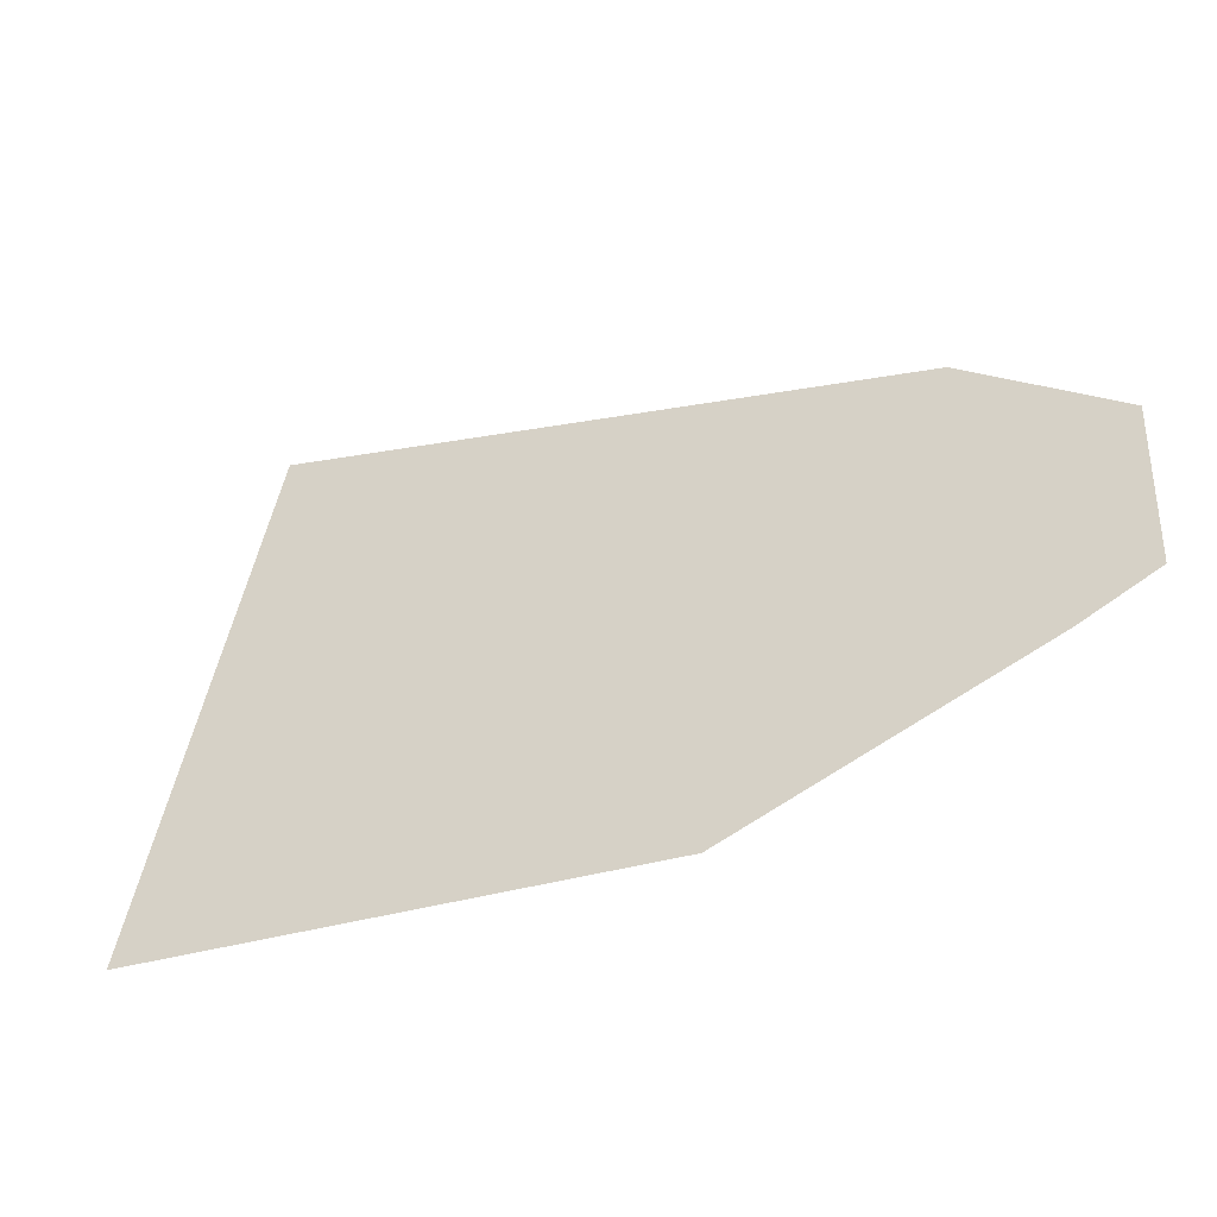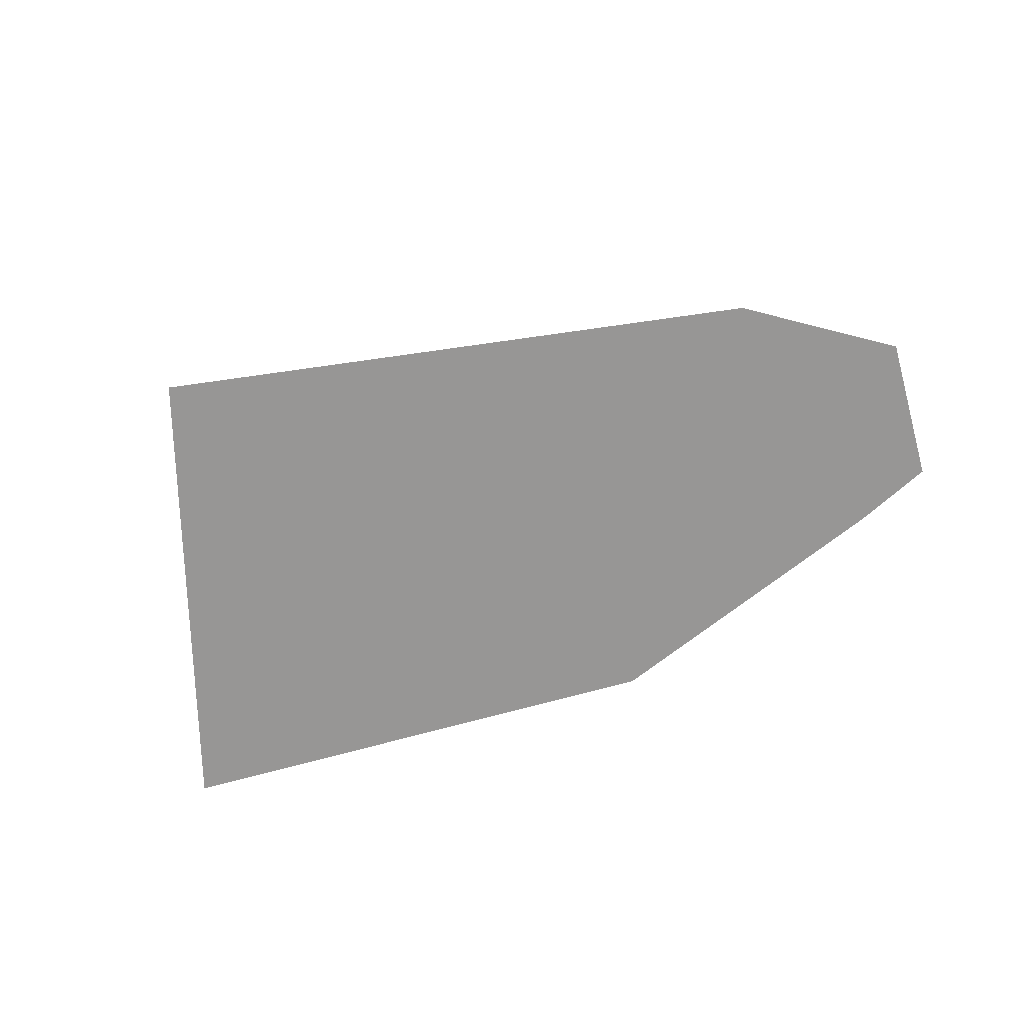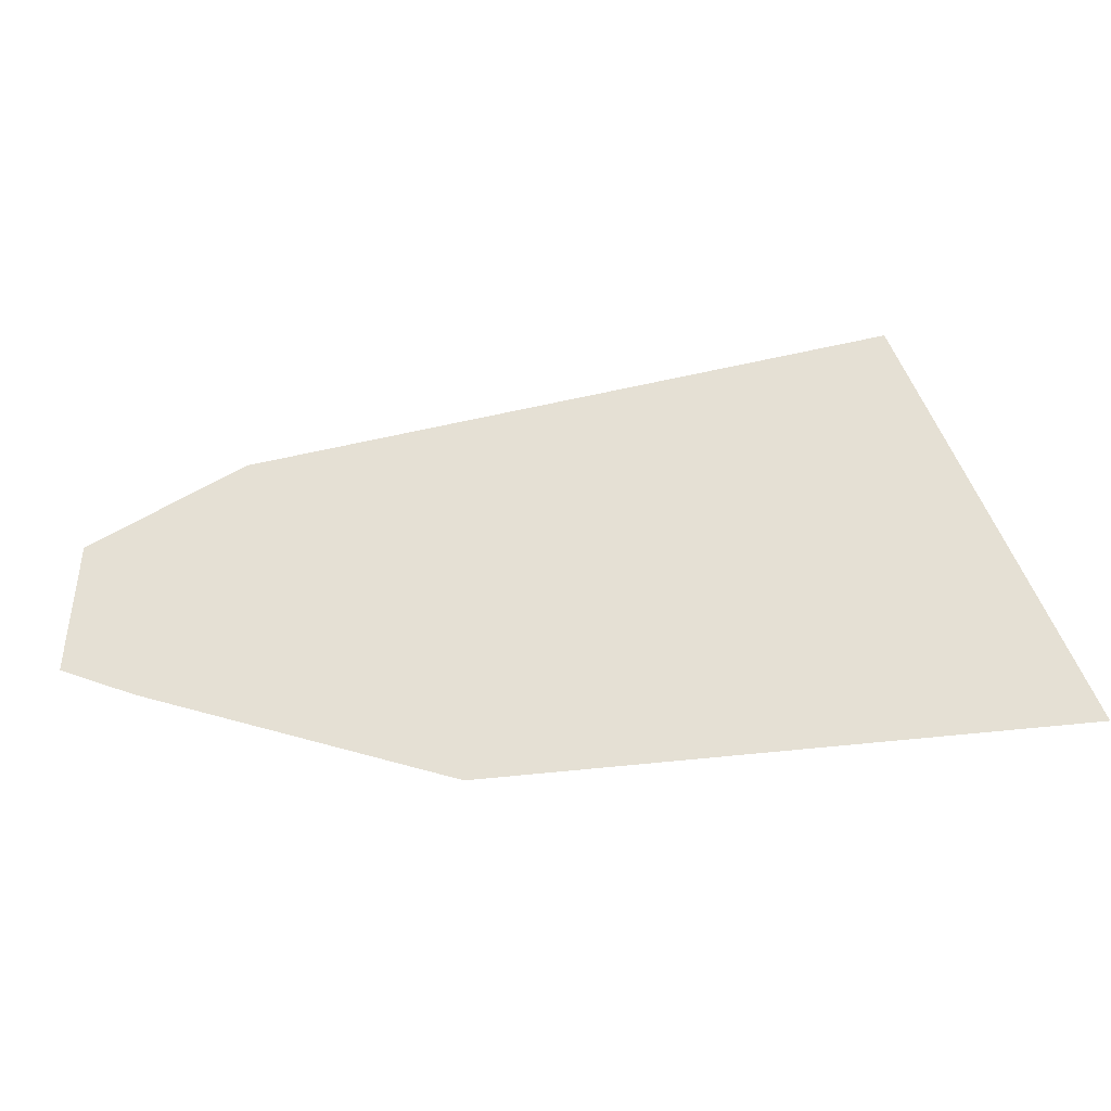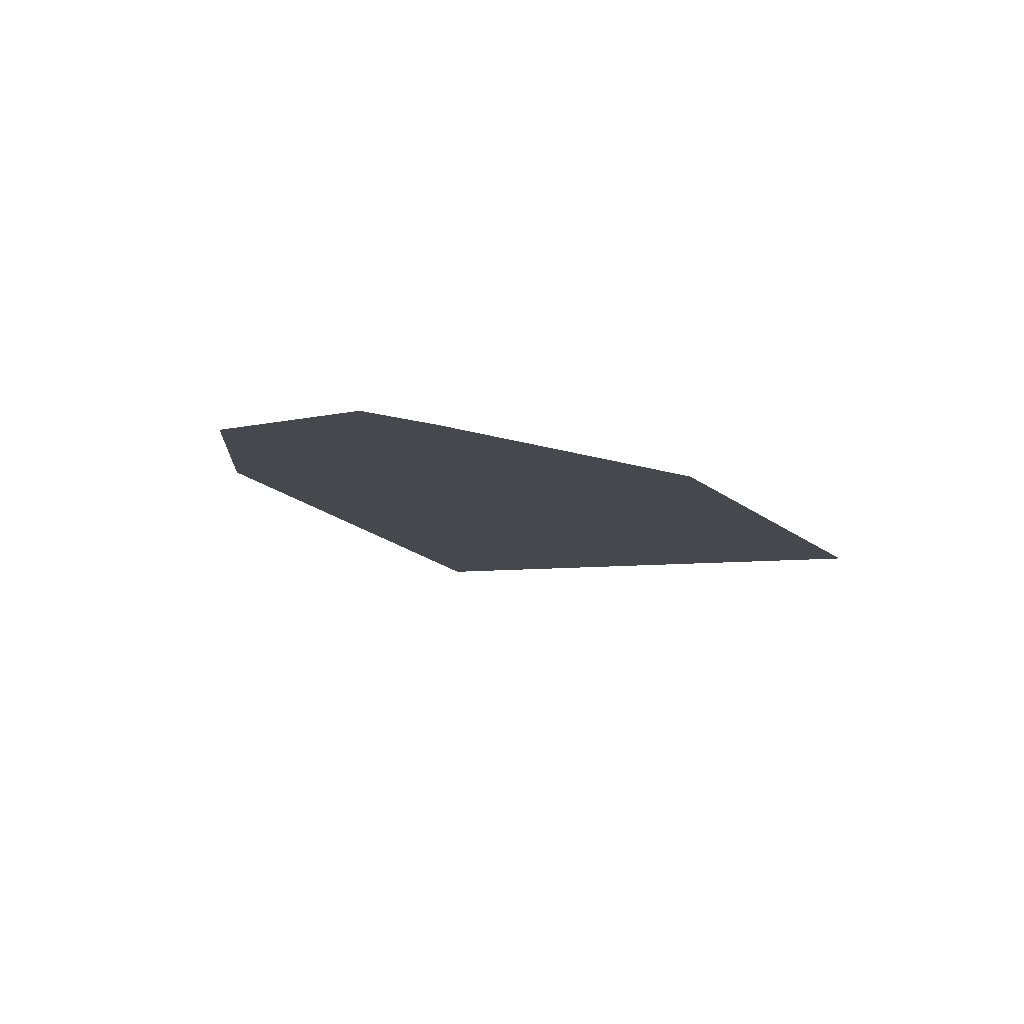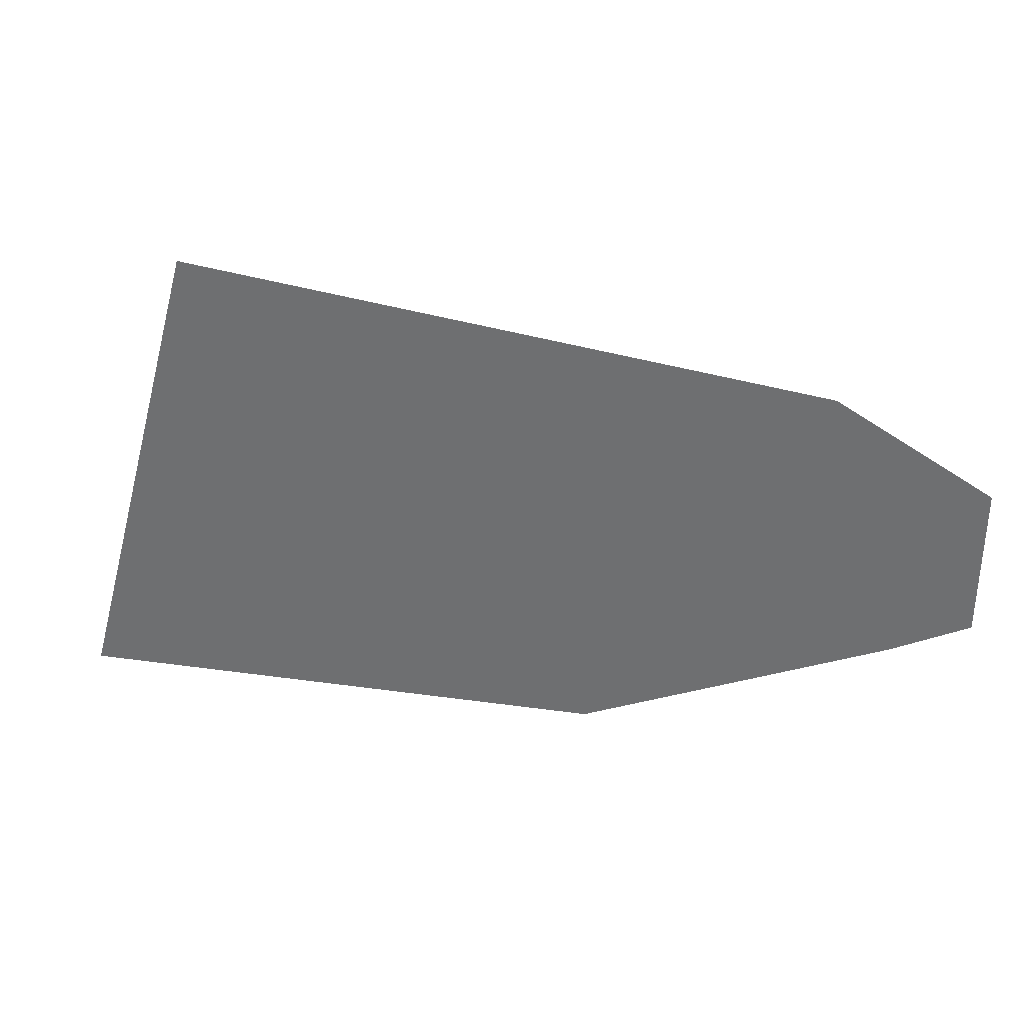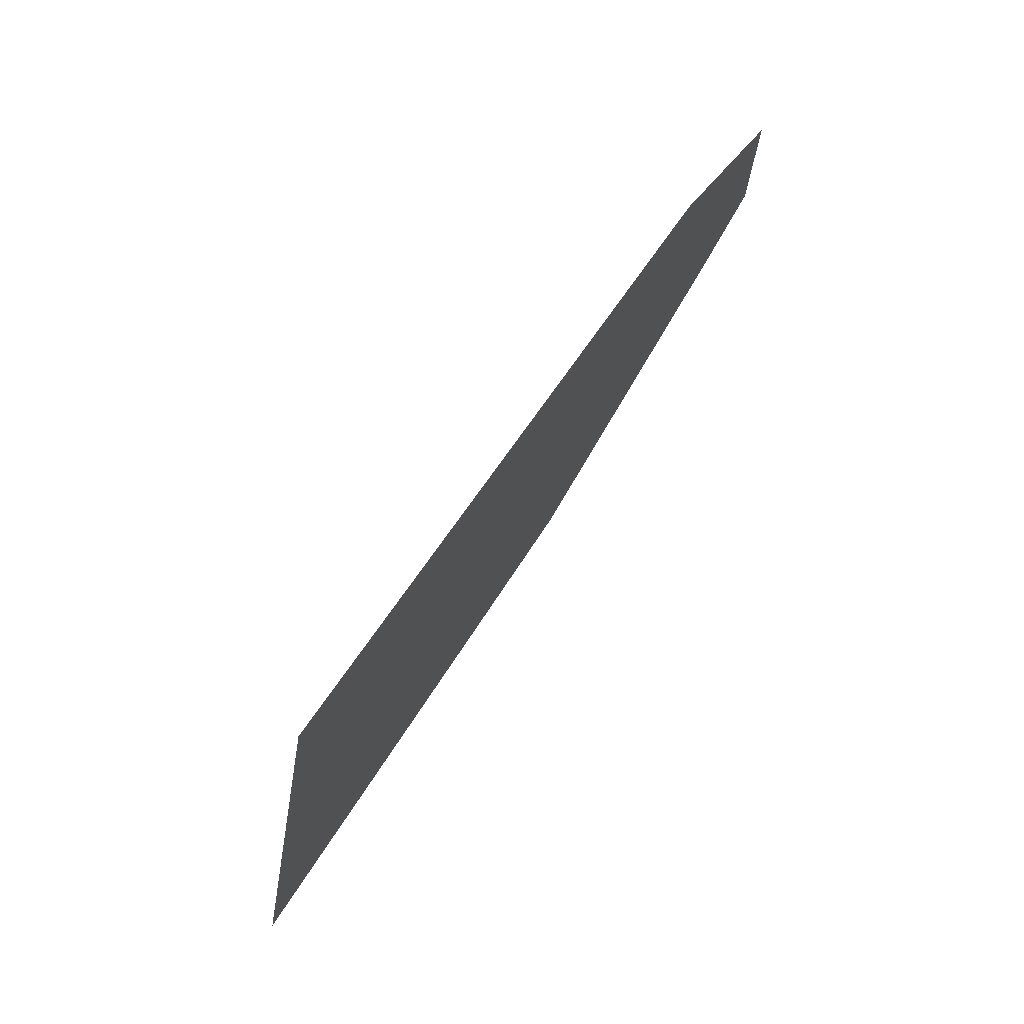
<metadata>
{"format":"obj","ext":"obj","renderer":"f3d","projection":"perspective","resolution":1024,"background":"white","views":[{"elev":-33.9,"azim":-157.0,"up":"+Y"},{"elev":-67.9,"azim":-164.1,"up":"+Z"},{"elev":-42.5,"azim":8.6,"up":"+Y"},{"elev":-11.7,"azim":-63.2,"up":"+Z"},{"elev":33.7,"azim":-169.3,"up":"+Y"},{"elev":73.3,"azim":123.5,"up":"+Y"}]}
</metadata>
<code>
g Plane005
v 0.4011 -0.1072 0.04971
v 0.03274 0.08919 0.04971
v 0.3365 0.1302 0.04971
v -0.04058 0.04642 0.04971
v -0.003923 -0.04522 0.04971
v -0.04058 -0.02689 0.04971
v 0.03274 0.08919 0.04971
v 0.1427 -0.1075 0.04971
v 0.4011 -0.1072 0.04971
v 0.1427 -0.1075 0.04971
v 0.03274 0.08919 0.04971
f -9 -10 -11
f -6 -7 -8
f -8 -7 -5
f -7 -4 -5
f -1 -2 -3

</code>
